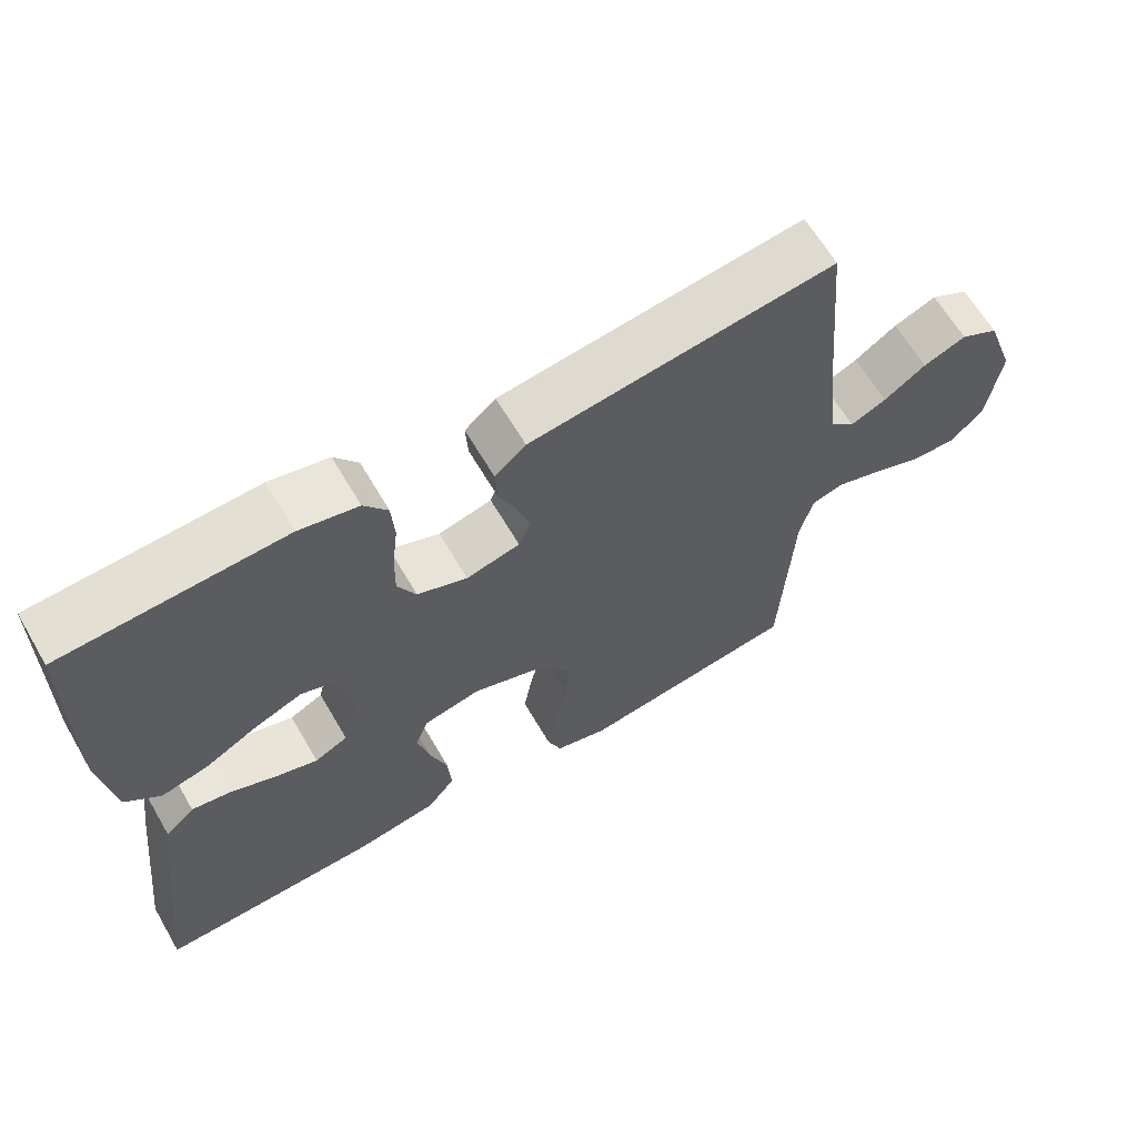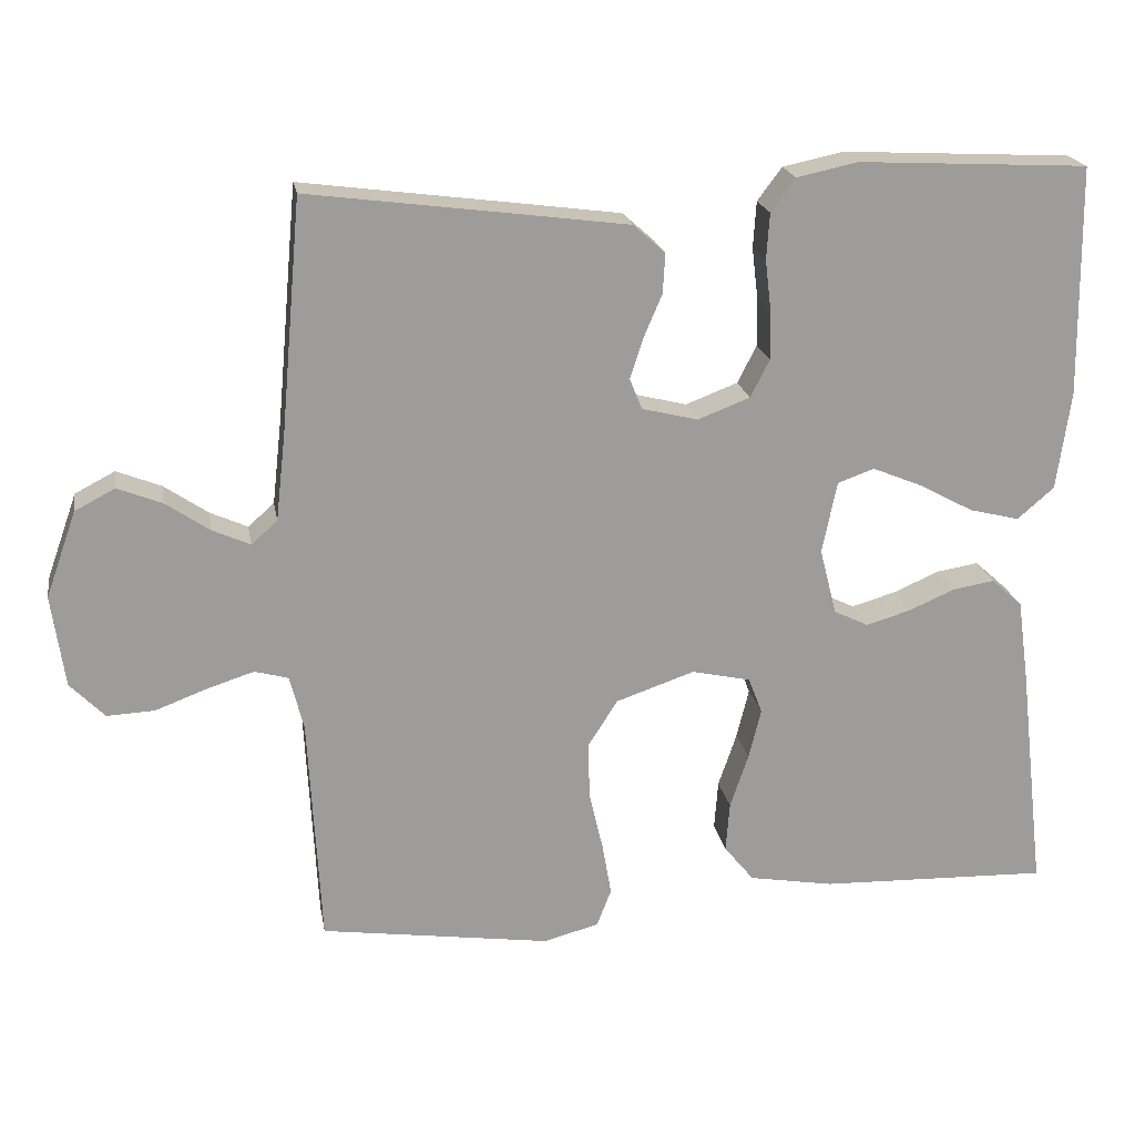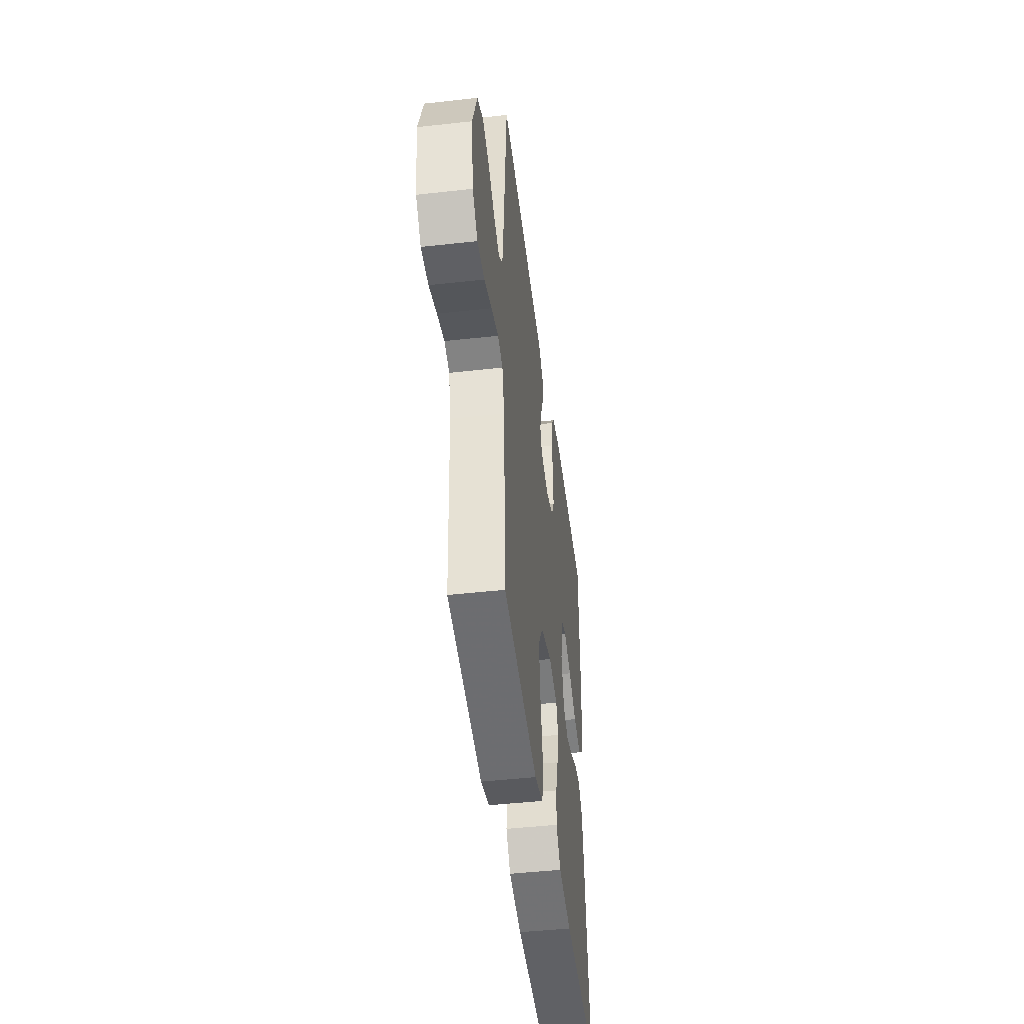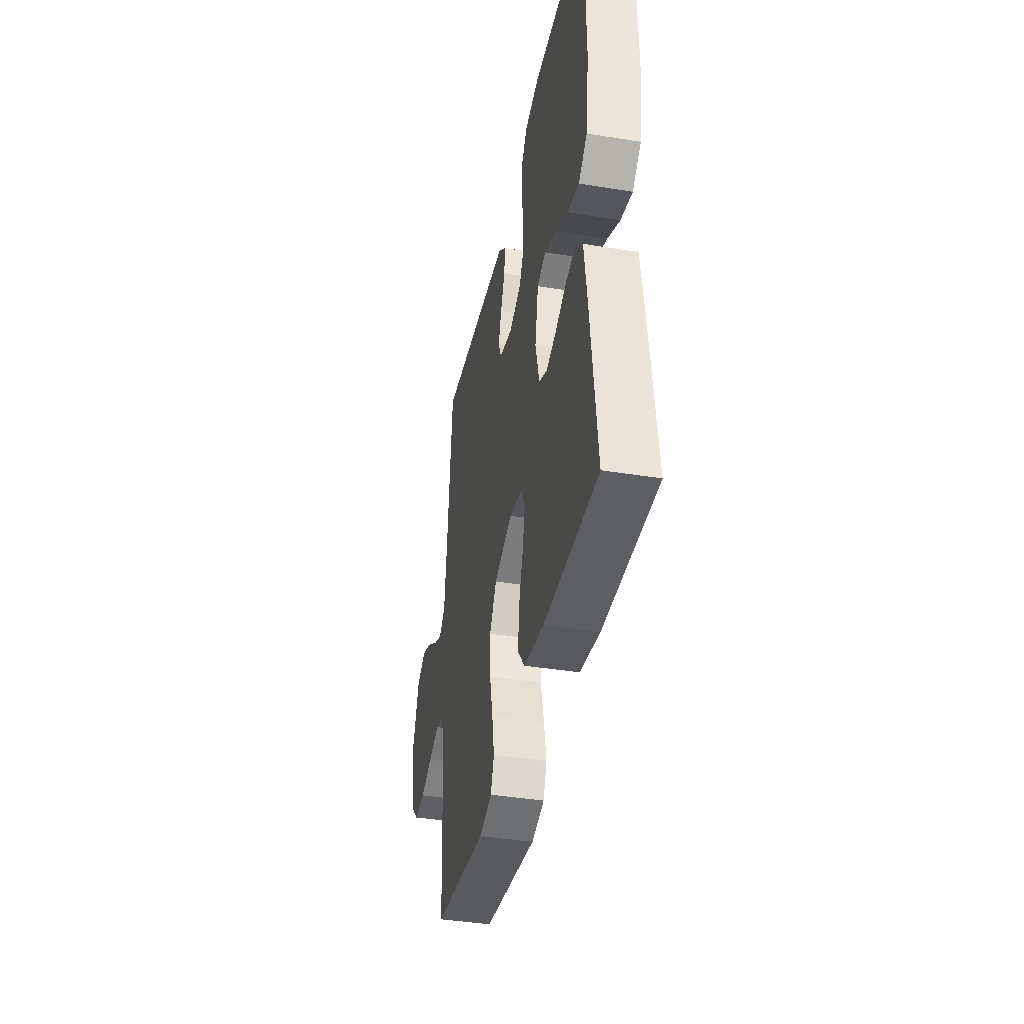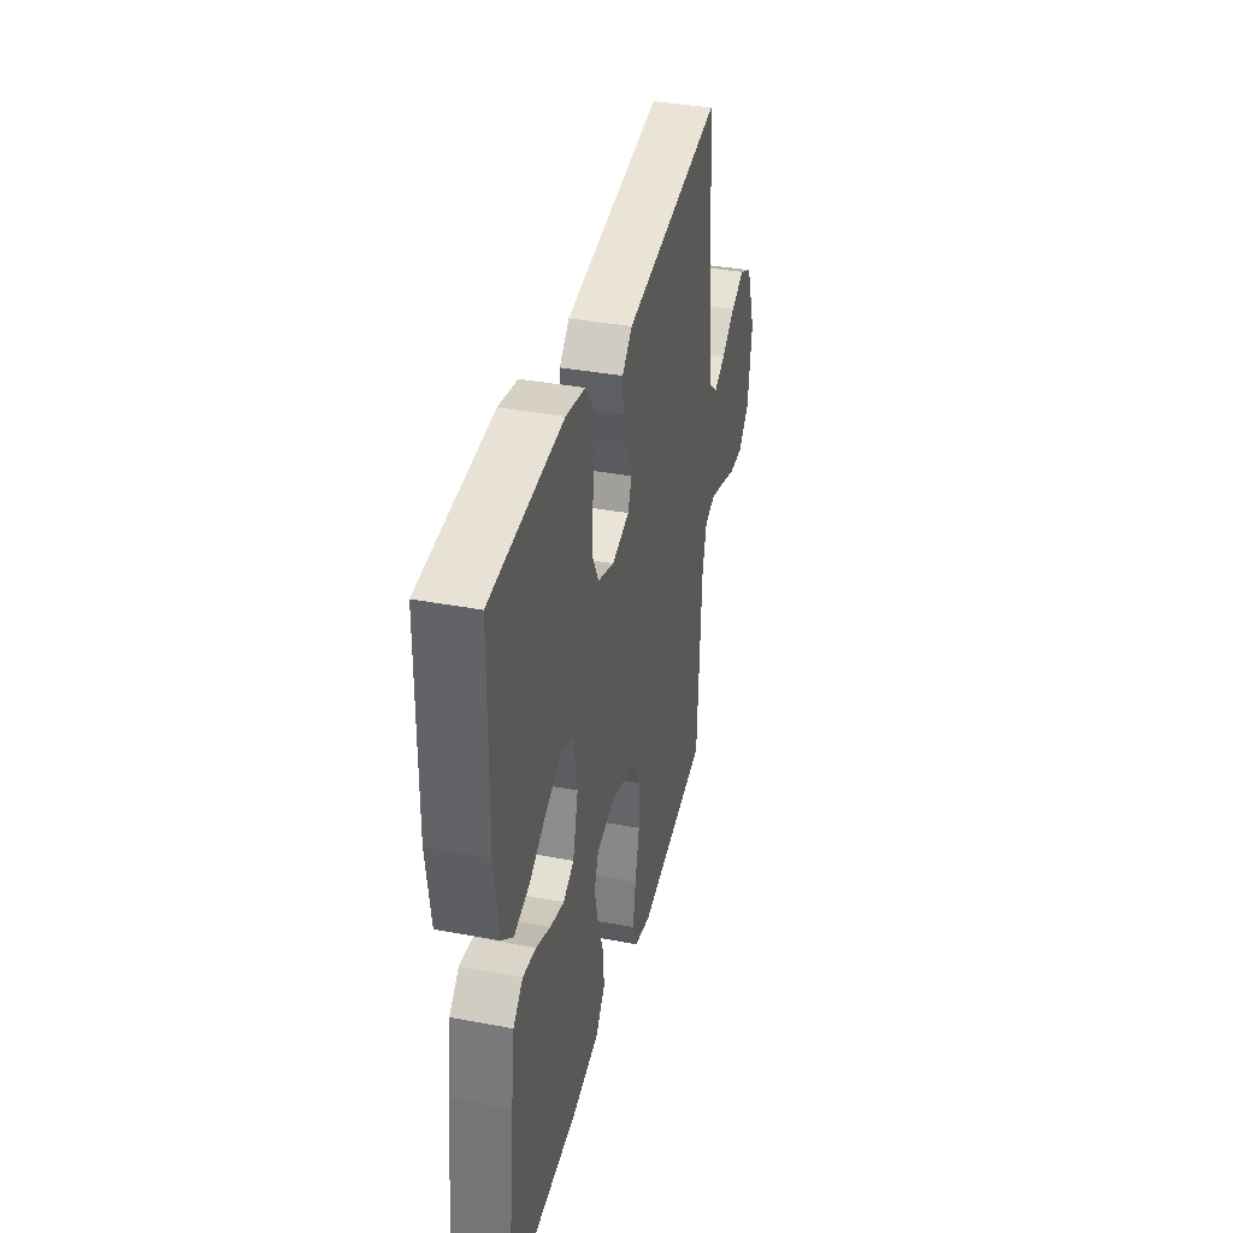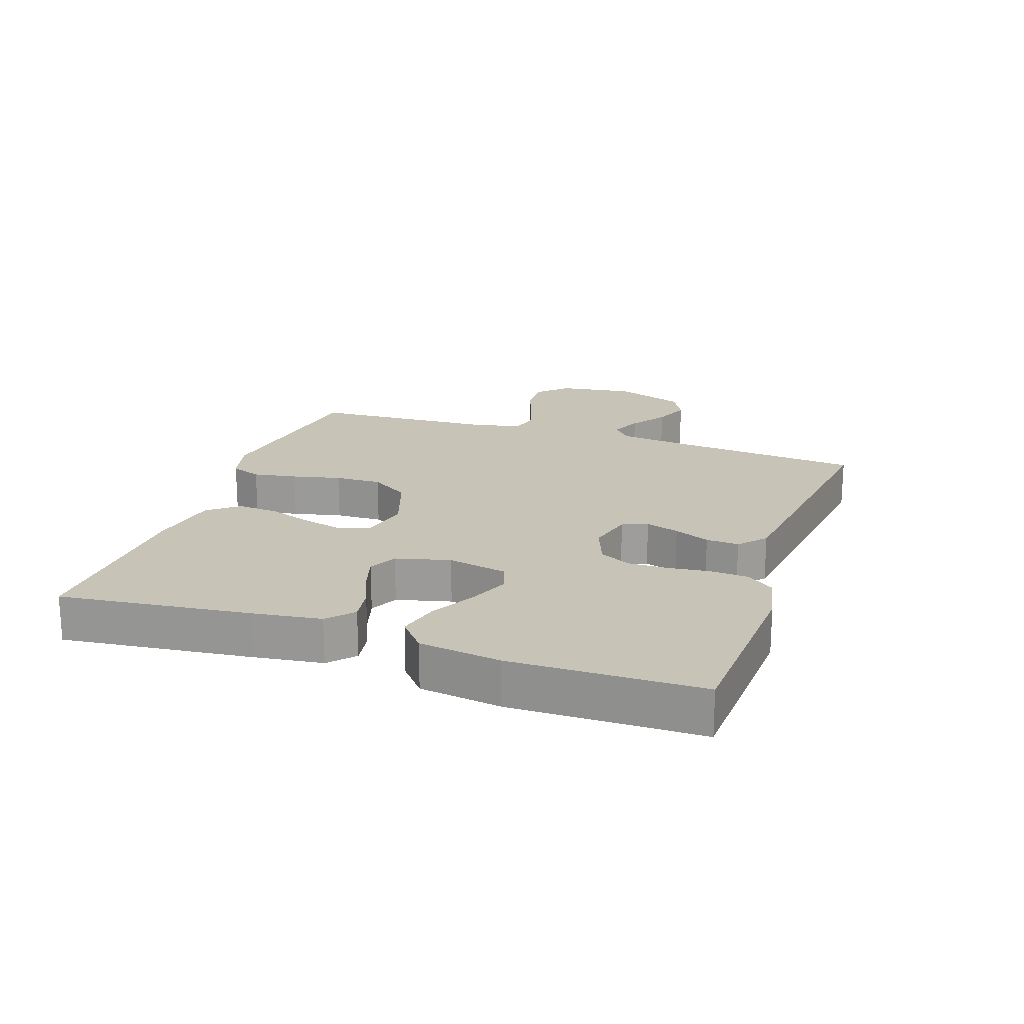
<metadata>
{"format":"obj","ext":"obj","renderer":"f3d","projection":"perspective","resolution":1024,"background":"white","views":[{"elev":64.0,"azim":-30.3,"up":"+Z"},{"elev":20.1,"azim":170.2,"up":"+Z"},{"elev":-46.1,"azim":97.3,"up":"+Z"},{"elev":-39.7,"azim":-101.4,"up":"+Z"},{"elev":37.8,"azim":-76.6,"up":"+Z"},{"elev":19.8,"azim":-71.0,"up":"+Y"}]}
</metadata>
<code>
v -0.5 0.07 0.5
v -0.2 0.07 0.515
v -0.12 0.07 0.498
v -0.088 0.07 0.455
v -0.084 0.07 0.395
v -0.092 0.07 0.328
v -0.093 0.07 0.265
v -0.068 0.07 0.216
v 0 0.07 0.19
v 0.073 0.07 0.208
v 0.089 0.07 0.248
v 0.072 0.07 0.301
v 0.048 0.07 0.357
v 0.045 0.07 0.409
v 0.087 0.07 0.446
v 0.2 0.07 0.461
v 0.5 0.07 0.5
v 0.527 0.07 0.2
v 0.54 0.07 0.085
v 0.574 0.07 0.055
v 0.623 0.07 0.077
v 0.68 0.07 0.116
v 0.738 0.07 0.139
v 0.79 0.07 0.112
v 0.83 0.07 0
v 0.813 0.07 -0.12
v 0.768 0.07 -0.166
v 0.706 0.07 -0.163
v 0.64 0.07 -0.138
v 0.578 0.07 -0.118
v 0.534 0.07 -0.13
v 0.516 0.07 -0.2
v 0.5 0.07 -0.5
v 0.2 0.07 -0.543
v 0.128 0.07 -0.524
v 0.109 0.07 -0.475
v 0.121 0.07 -0.406
v 0.139 0.07 -0.329
v 0.141 0.07 -0.255
v 0.102 0.07 -0.194
v 0 0.07 -0.159
v -0.077 0.07 -0.176
v -0.095 0.07 -0.223
v -0.079 0.07 -0.288
v -0.055 0.07 -0.359
v -0.05 0.07 -0.424
v -0.089 0.07 -0.472
v -0.2 0.07 -0.491
v -0.5 0.07 -0.5
v -0.465 0.07 -0.2
v -0.45 0.07 -0.092
v -0.41 0.07 -0.056
v -0.355 0.07 -0.065
v -0.295 0.07 -0.091
v -0.237 0.07 -0.108
v -0.192 0.07 -0.086
v -0.17 0.07 0
v -0.189 0.07 0.094
v -0.237 0.07 0.111
v -0.303 0.07 0.084
v -0.373 0.07 0.046
v -0.438 0.07 0.03
v -0.486 0.07 0.071
v -0.504 0.07 0.2
v -0.5 0 0.5
v -0.2 0 0.515
v -0.12 0 0.498
v -0.088 0 0.455
v -0.084 0 0.395
v -0.092 0 0.328
v -0.093 0 0.265
v -0.068 0 0.216
v 0 0 0.19
v 0.073 0 0.208
v 0.089 0 0.248
v 0.072 0 0.301
v 0.048 0 0.357
v 0.045 0 0.409
v 0.087 0 0.446
v 0.2 0 0.461
v 0.5 0 0.5
v 0.527 0 0.2
v 0.54 0 0.085
v 0.574 0 0.055
v 0.623 0 0.077
v 0.68 0 0.116
v 0.738 0 0.139
v 0.79 0 0.112
v 0.83 0 0
v 0.813 0 -0.12
v 0.768 0 -0.166
v 0.706 0 -0.163
v 0.64 0 -0.138
v 0.578 0 -0.118
v 0.534 0 -0.13
v 0.516 0 -0.2
v 0.5 0 -0.5
v 0.2 0 -0.543
v 0.128 0 -0.524
v 0.109 0 -0.475
v 0.121 0 -0.406
v 0.139 0 -0.329
v 0.141 0 -0.255
v 0.102 0 -0.194
v 0 0 -0.159
v -0.077 0 -0.176
v -0.095 0 -0.223
v -0.079 0 -0.288
v -0.055 0 -0.359
v -0.05 0 -0.424
v -0.089 0 -0.472
v -0.2 0 -0.491
v -0.5 0 -0.5
v -0.465 0 -0.2
v -0.45 0 -0.092
v -0.41 0 -0.056
v -0.355 0 -0.065
v -0.295 0 -0.091
v -0.237 0 -0.108
v -0.192 0 -0.086
v -0.17 0 0
v -0.189 0 0.094
v -0.237 0 0.111
v -0.303 0 0.084
v -0.373 0 0.046
v -0.438 0 0.03
v -0.486 0 0.071
v -0.504 0 0.2
f 60 61 62 63
f 59 60 63 64
f 51 52 53 54
f 51 54 55
f 50 51 55
f 49 50 55
f 48 49 55 56
f 44 45 46 47
f 43 44 47 48
f 42 43 48 56
f 35 36 37 38
f 33 34 35 38
f 32 33 38 39
f 31 32 39 40
f 26 27 28 29
f 26 29 30
f 25 26 30
f 21 22 23 24
f 20 21 24 25
f 15 16 17 18
f 15 18 19
f 12 13 14 15
f 11 12 15 19
f 10 11 19 20
f 3 4 5 6
f 3 6 7
f 2 3 7
f 59 64 1 2
f 58 59 2 7
f 57 58 7 8
f 41 42 56 57
f 41 57 8 9
f 20 25 30 31
f 20 31 40 41
f 9 10 20 41
f 127 126 125 124
f 128 127 124 123
f 118 117 116 115
f 119 118 115
f 119 115 114
f 119 114 113
f 120 119 113 112
f 111 110 109 108
f 112 111 108 107
f 120 112 107 106
f 102 101 100 99
f 102 99 98 97
f 103 102 97 96
f 104 103 96 95
f 93 92 91 90
f 94 93 90
f 94 90 89
f 88 87 86 85
f 89 88 85 84
f 82 81 80 79
f 83 82 79
f 79 78 77 76
f 83 79 76 75
f 84 83 75 74
f 70 69 68 67
f 71 70 67
f 71 67 66
f 66 65 128 123
f 71 66 123 122
f 72 71 122 121
f 121 120 106 105
f 73 72 121 105
f 95 94 89 84
f 105 104 95 84
f 105 84 74 73
f 1 65 66 2
f 2 66 67 3
f 3 67 68 4
f 4 68 69 5
f 5 69 70 6
f 6 70 71 7
f 7 71 72 8
f 8 72 73 9
f 9 73 74 10
f 10 74 75 11
f 11 75 76 12
f 12 76 77 13
f 13 77 78 14
f 14 78 79 15
f 15 79 80 16
f 16 80 81 17
f 17 81 82 18
f 18 82 83 19
f 19 83 84 20
f 20 84 85 21
f 21 85 86 22
f 22 86 87 23
f 23 87 88 24
f 24 88 89 25
f 25 89 90 26
f 26 90 91 27
f 27 91 92 28
f 28 92 93 29
f 29 93 94 30
f 30 94 95 31
f 31 95 96 32
f 32 96 97 33
f 33 97 98 34
f 34 98 99 35
f 35 99 100 36
f 36 100 101 37
f 37 101 102 38
f 38 102 103 39
f 39 103 104 40
f 40 104 105 41
f 41 105 106 42
f 42 106 107 43
f 43 107 108 44
f 44 108 109 45
f 45 109 110 46
f 46 110 111 47
f 47 111 112 48
f 48 112 113 49
f 49 113 114 50
f 50 114 115 51
f 51 115 116 52
f 52 116 117 53
f 53 117 118 54
f 54 118 119 55
f 55 119 120 56
f 56 120 121 57
f 57 121 122 58
f 58 122 123 59
f 59 123 124 60
f 60 124 125 61
f 61 125 126 62
f 62 126 127 63
f 63 127 128 64
f 64 128 65 1

</code>
